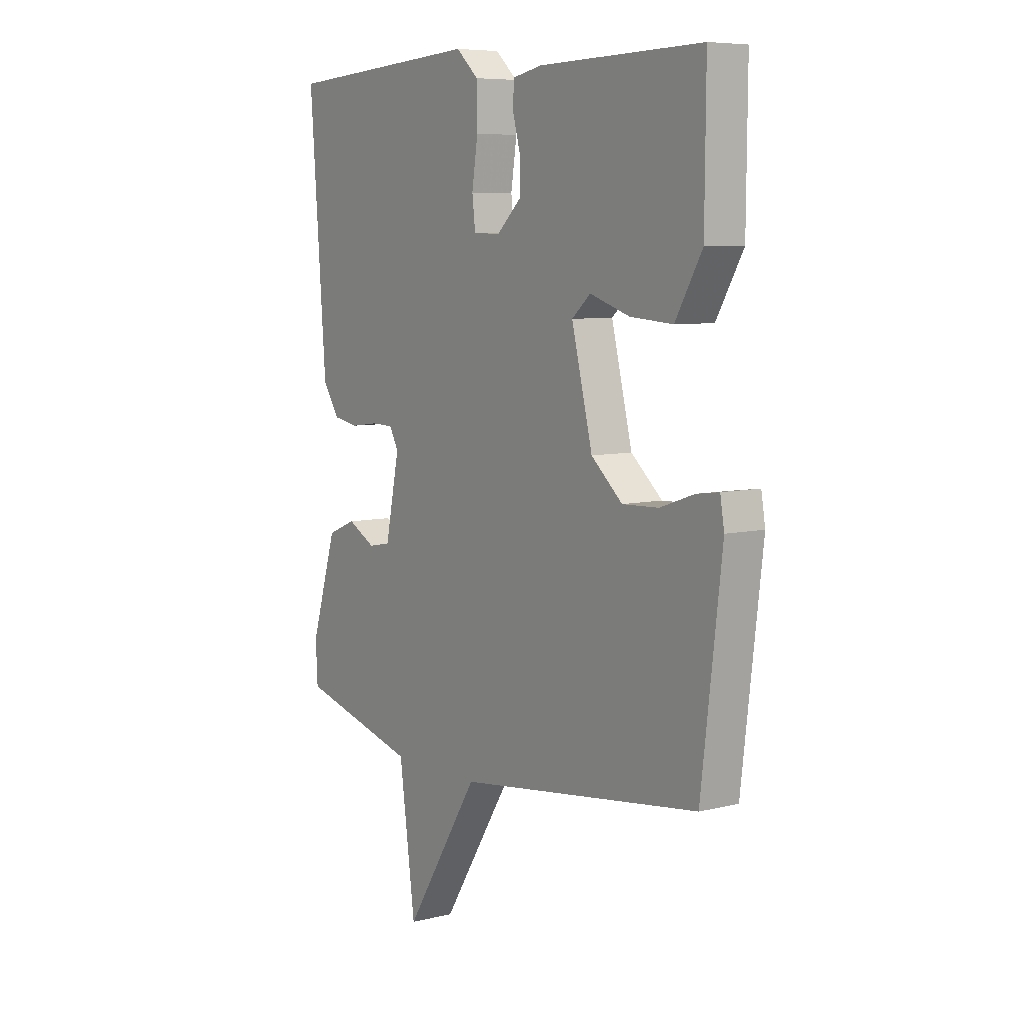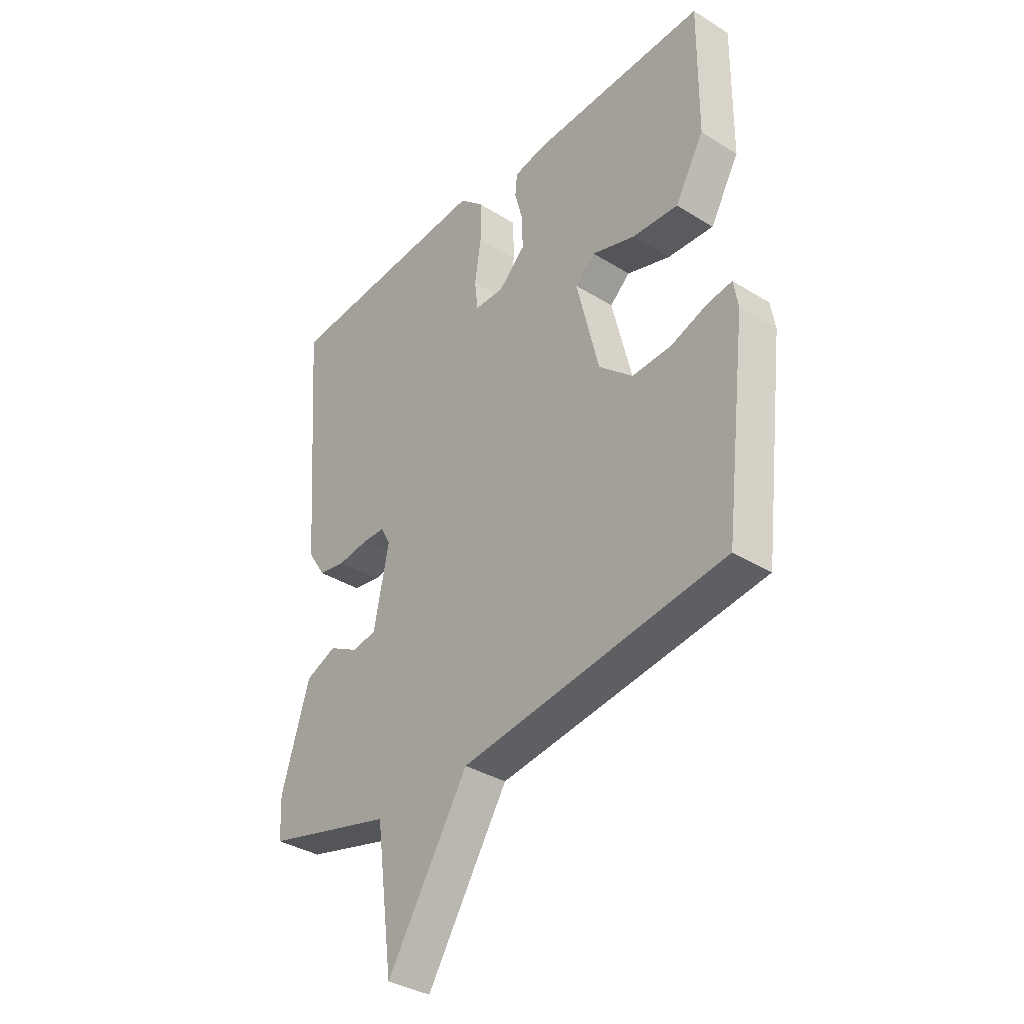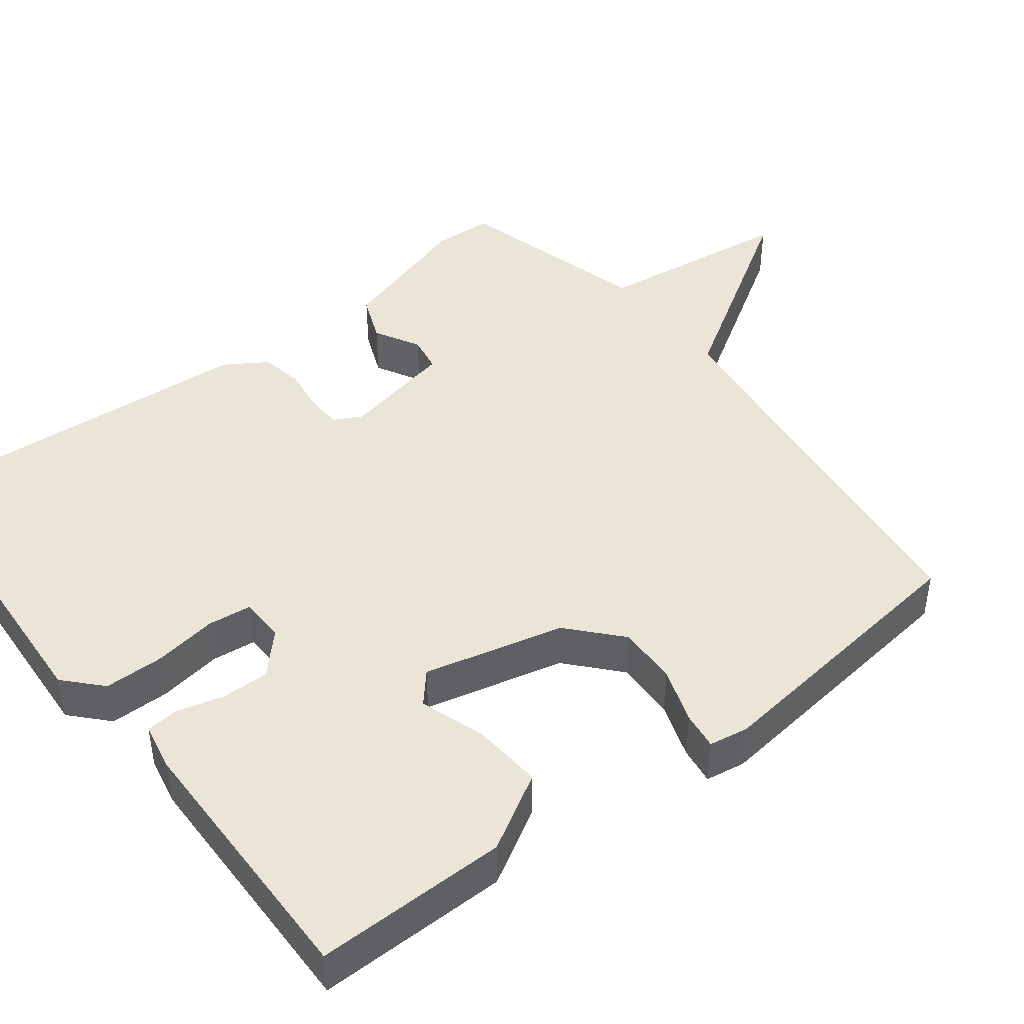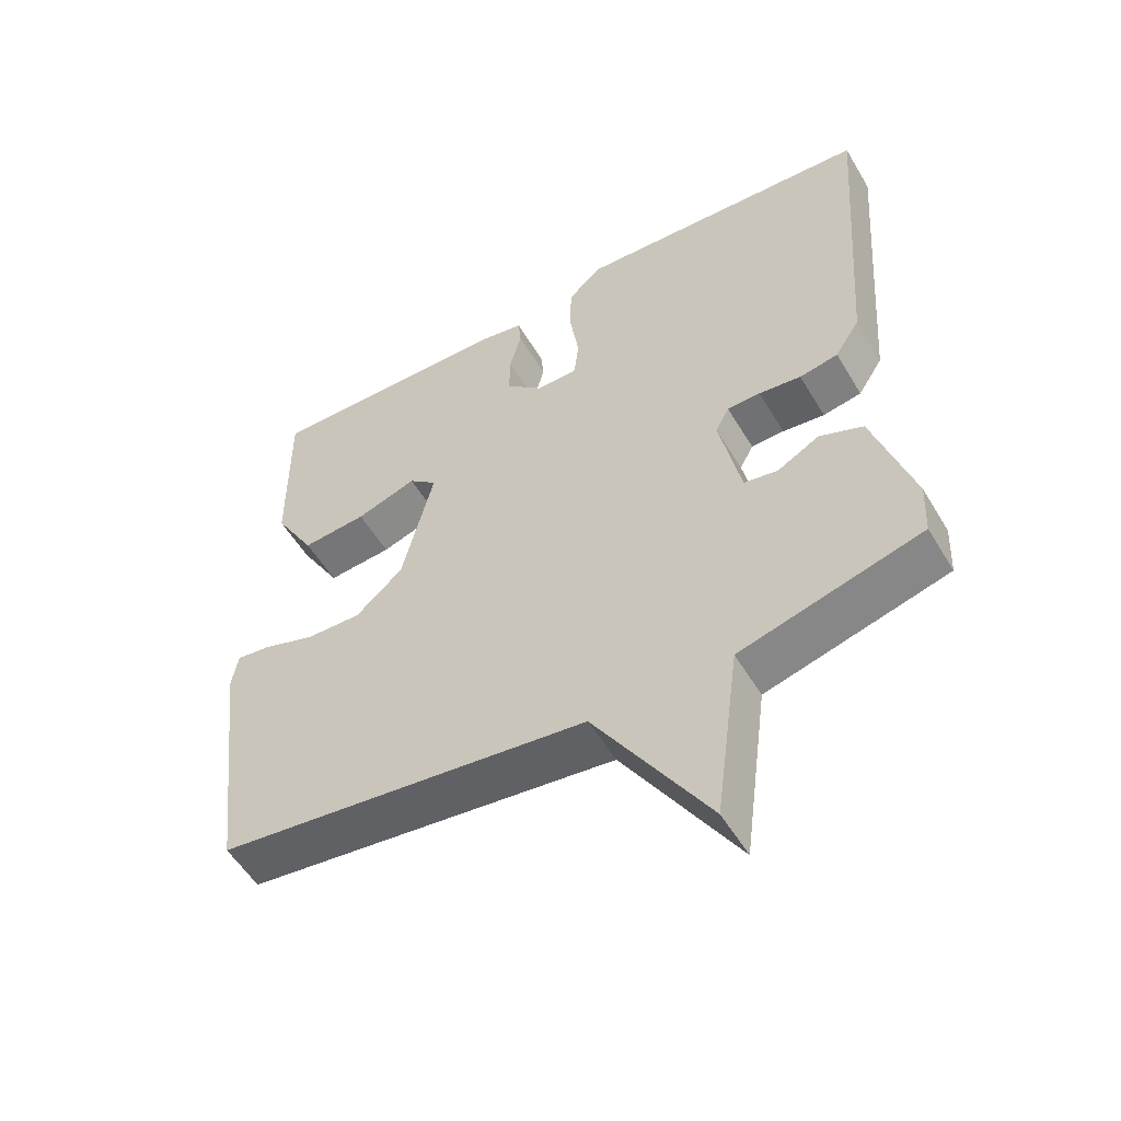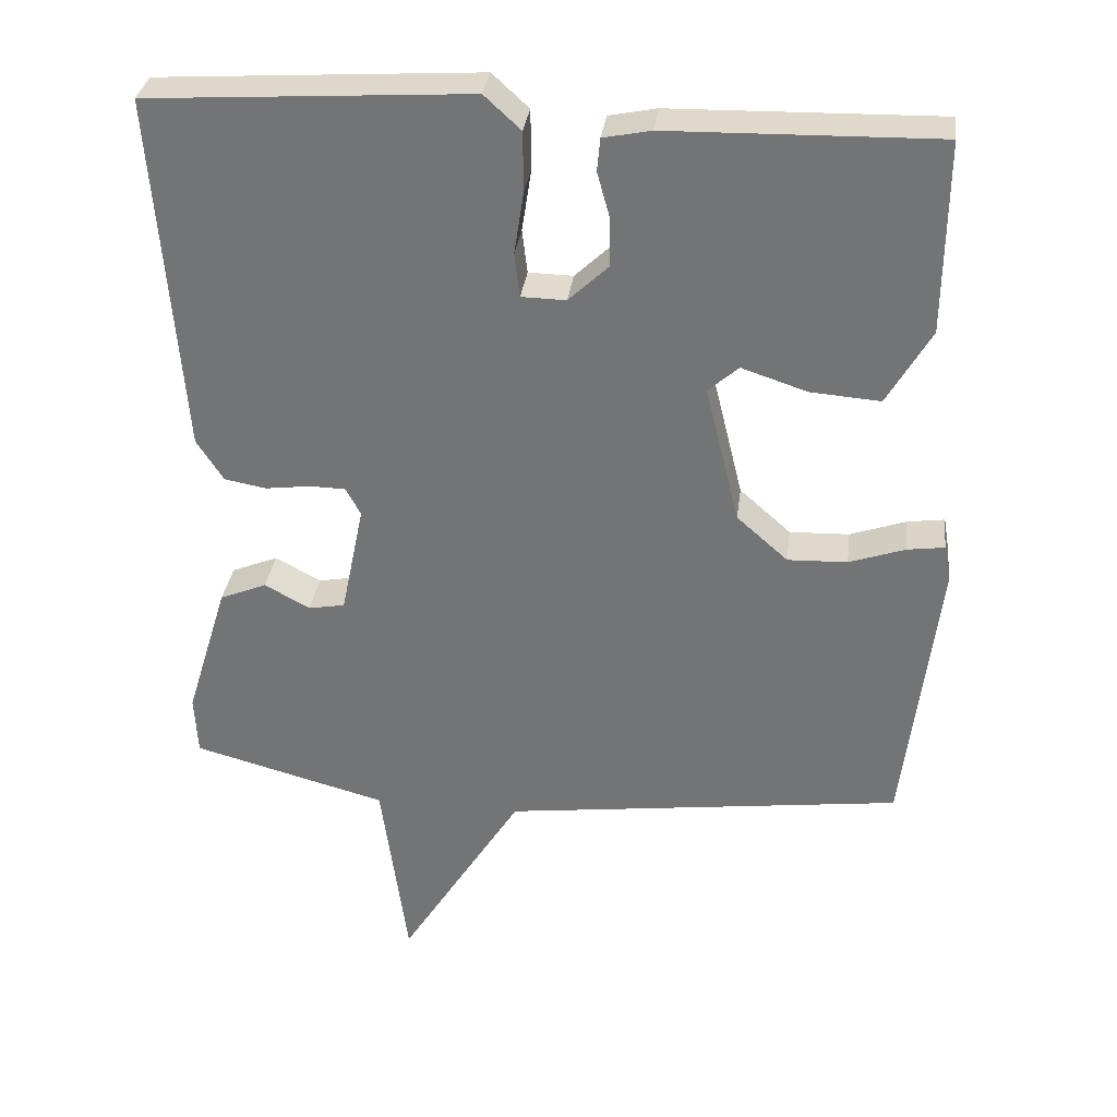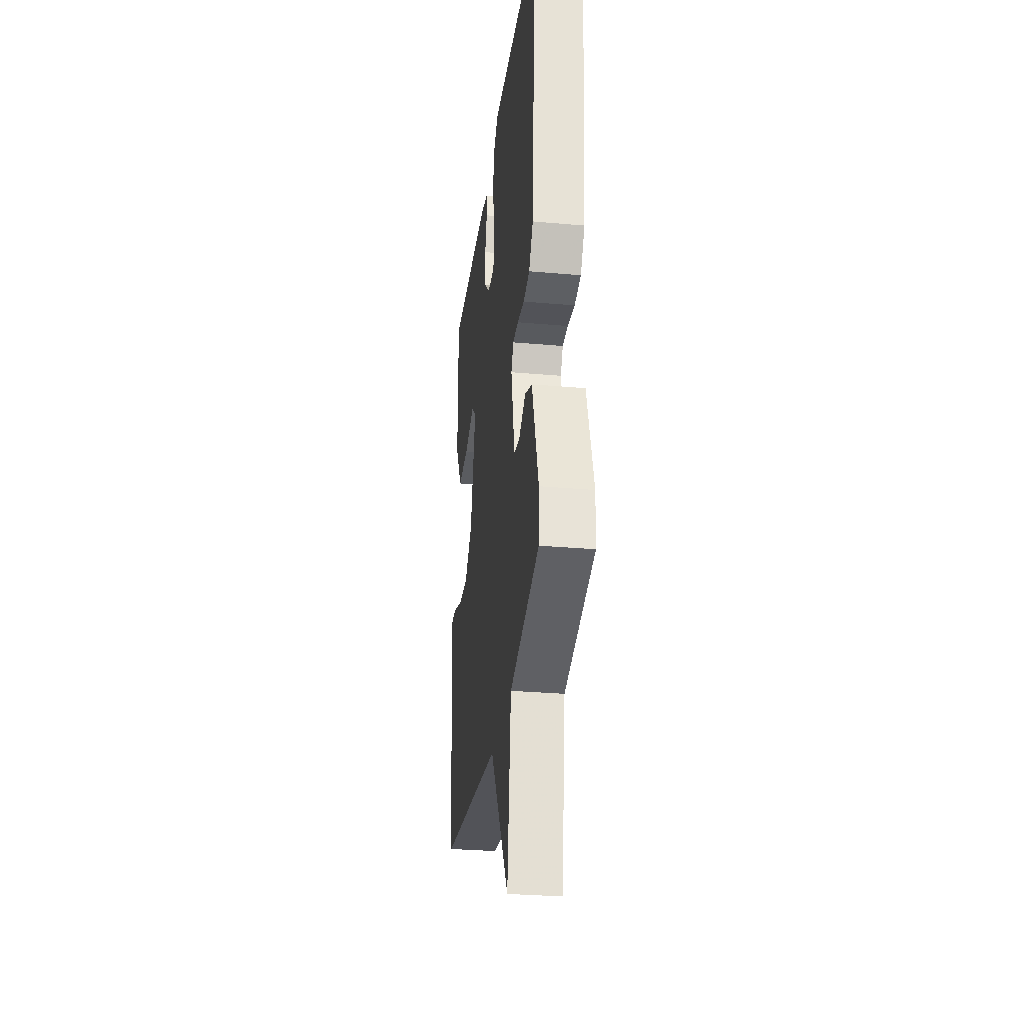
<metadata>
{"format":"obj","ext":"obj","renderer":"f3d","projection":"perspective","resolution":1024,"background":"white","views":[{"elev":7.2,"azim":54.9,"up":"+Z"},{"elev":-35.9,"azim":50.8,"up":"+Z"},{"elev":44.4,"azim":52.1,"up":"+Y"},{"elev":-54.5,"azim":-149.6,"up":"+Z"},{"elev":32.8,"azim":7.3,"up":"+Z"},{"elev":-30.0,"azim":-97.4,"up":"+Z"}]}
</metadata>
<code>
v -0.5 0.07 -0.5
v -0.504 0.07 -0.419
v -0.447 0.07 -0.233
v -0.384 0.07 -0.207
v -0.323 0.07 -0.24
v -0.274 0.07 -0.231
v -0.243 0.07 -0.08
v -0.263 0.07 -0.043
v -0.311 0.07 -0.042
v -0.372 0.07 -0.05
v -0.428 0.07 -0.04
v -0.464 0.07 0.016
v -0.5 0.07 0.5
v -0.068 0.07 0.528
v -0.019 0.07 0.483
v -0.018 0.07 0.403
v -0.031 0.07 0.318
v -0.024 0.07 0.259
v 0.036 0.07 0.258
v 0.09 0.07 0.309
v 0.089 0.07 0.373
v 0.072 0.07 0.435
v 0.076 0.07 0.479
v 0.14 0.07 0.492
v 0.5 0.07 0.5
v 0.498 0.07 0.243
v 0.439 0.07 0.141
v 0.345 0.07 0.148
v 0.257 0.07 0.177
v 0.216 0.07 0.141
v 0.262 0.07 -0.046
v 0.331 0.07 -0.107
v 0.411 0.07 -0.104
v 0.486 0.07 -0.078
v 0.536 0.07 -0.071
v 0.545 0.07 -0.124
v 0.5 0.07 -0.5
v -0.038 0.07 -0.57
v -0.203 0.07 -0.833
v -0.238 0.07 -0.57
v -0.5 0 -0.5
v -0.504 0 -0.419
v -0.447 0 -0.233
v -0.384 0 -0.207
v -0.323 0 -0.24
v -0.274 0 -0.231
v -0.243 0 -0.08
v -0.263 0 -0.043
v -0.311 0 -0.042
v -0.372 0 -0.05
v -0.428 0 -0.04
v -0.464 0 0.016
v -0.5 0 0.5
v -0.068 0 0.528
v -0.019 0 0.483
v -0.018 0 0.403
v -0.031 0 0.318
v -0.024 0 0.259
v 0.036 0 0.258
v 0.09 0 0.309
v 0.089 0 0.373
v 0.072 0 0.435
v 0.076 0 0.479
v 0.14 0 0.492
v 0.5 0 0.5
v 0.498 0 0.243
v 0.439 0 0.141
v 0.345 0 0.148
v 0.257 0 0.177
v 0.216 0 0.141
v 0.262 0 -0.046
v 0.331 0 -0.107
v 0.411 0 -0.104
v 0.486 0 -0.078
v 0.536 0 -0.071
v 0.545 0 -0.124
v 0.5 0 -0.5
v -0.038 0 -0.57
v -0.203 0 -0.833
v -0.238 0 -0.57
f 38 39 40
f 38 40 1
f 37 38 1
f 36 37 1
f 35 36 1
f 34 35 1
f 33 34 1
f 32 33 1 2
f 31 32 2
f 30 31 2
f 29 30 2
f 27 28 29
f 26 27 29
f 25 26 29
f 24 25 29
f 23 24 29
f 22 23 29
f 21 22 29
f 20 21 29
f 19 20 29
f 18 19 29
f 15 16 17
f 14 15 17
f 13 14 17
f 12 13 17
f 11 12 17
f 10 11 17
f 9 10 17
f 8 9 17 18
f 7 8 18 29
f 2 3 4 5
f 2 5 6
f 29 2 6
f 6 7 29
f 80 79 78
f 41 80 78
f 41 78 77
f 41 77 76
f 41 76 75
f 41 75 74
f 41 74 73
f 42 41 73 72
f 42 72 71
f 42 71 70
f 42 70 69
f 69 68 67
f 69 67 66
f 69 66 65
f 69 65 64
f 69 64 63
f 69 63 62
f 69 62 61
f 69 61 60
f 69 60 59
f 69 59 58
f 57 56 55
f 57 55 54
f 57 54 53
f 57 53 52
f 57 52 51
f 57 51 50
f 57 50 49
f 58 57 49 48
f 69 58 48 47
f 45 44 43 42
f 46 45 42
f 46 42 69
f 69 47 46
f 1 41 42 2
f 2 42 43 3
f 3 43 44 4
f 4 44 45 5
f 5 45 46 6
f 6 46 47 7
f 7 47 48 8
f 8 48 49 9
f 9 49 50 10
f 10 50 51 11
f 11 51 52 12
f 12 52 53 13
f 13 53 54 14
f 14 54 55 15
f 15 55 56 16
f 16 56 57 17
f 17 57 58 18
f 18 58 59 19
f 19 59 60 20
f 20 60 61 21
f 21 61 62 22
f 22 62 63 23
f 23 63 64 24
f 24 64 65 25
f 25 65 66 26
f 26 66 67 27
f 27 67 68 28
f 28 68 69 29
f 29 69 70 30
f 30 70 71 31
f 31 71 72 32
f 32 72 73 33
f 33 73 74 34
f 34 74 75 35
f 35 75 76 36
f 36 76 77 37
f 37 77 78 38
f 38 78 79 39
f 39 79 80 40
f 40 80 41 1

</code>
